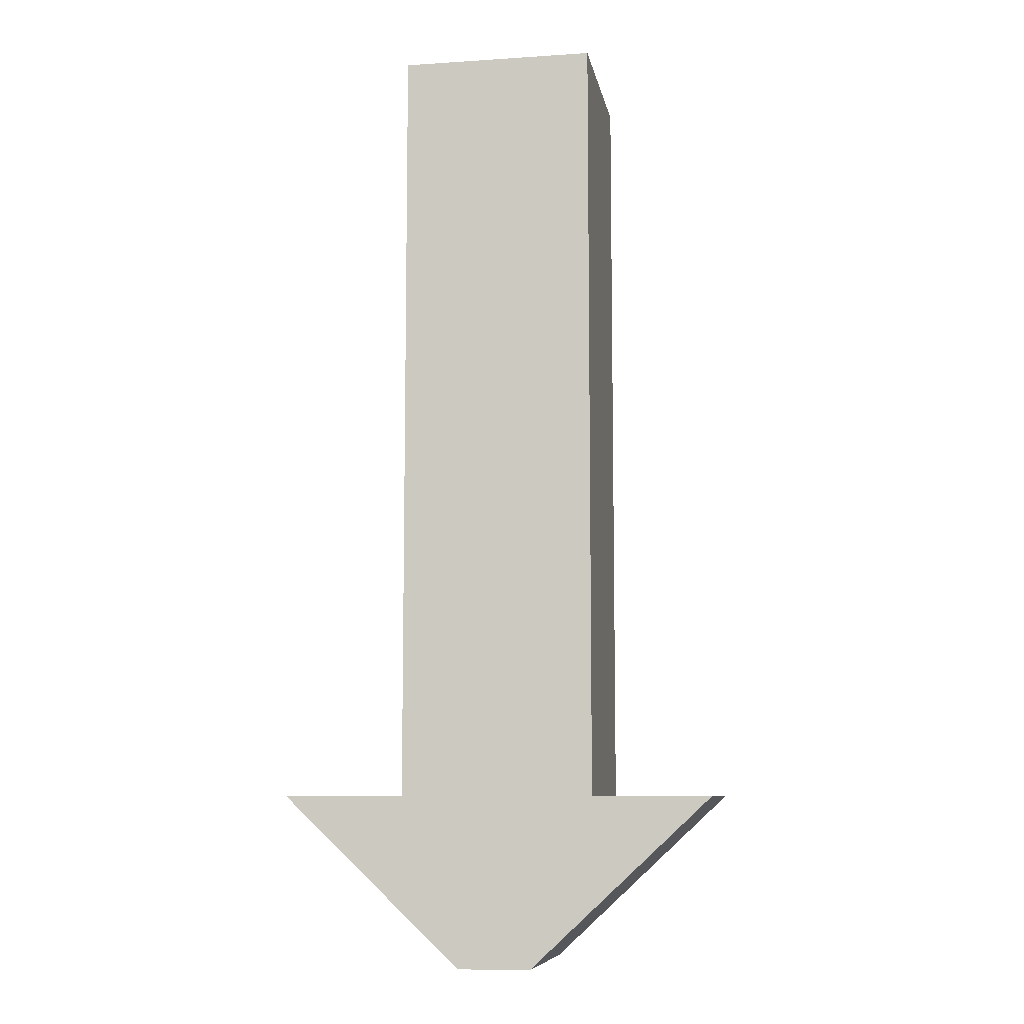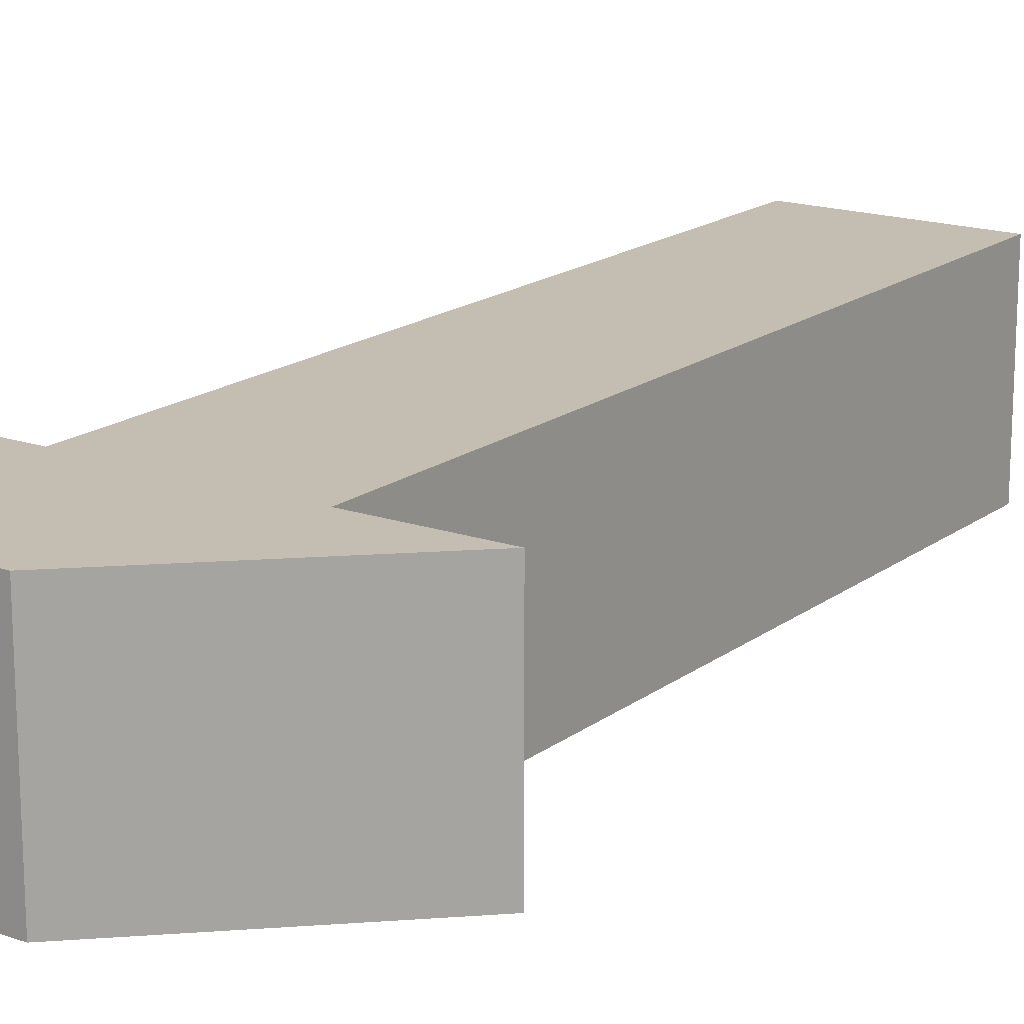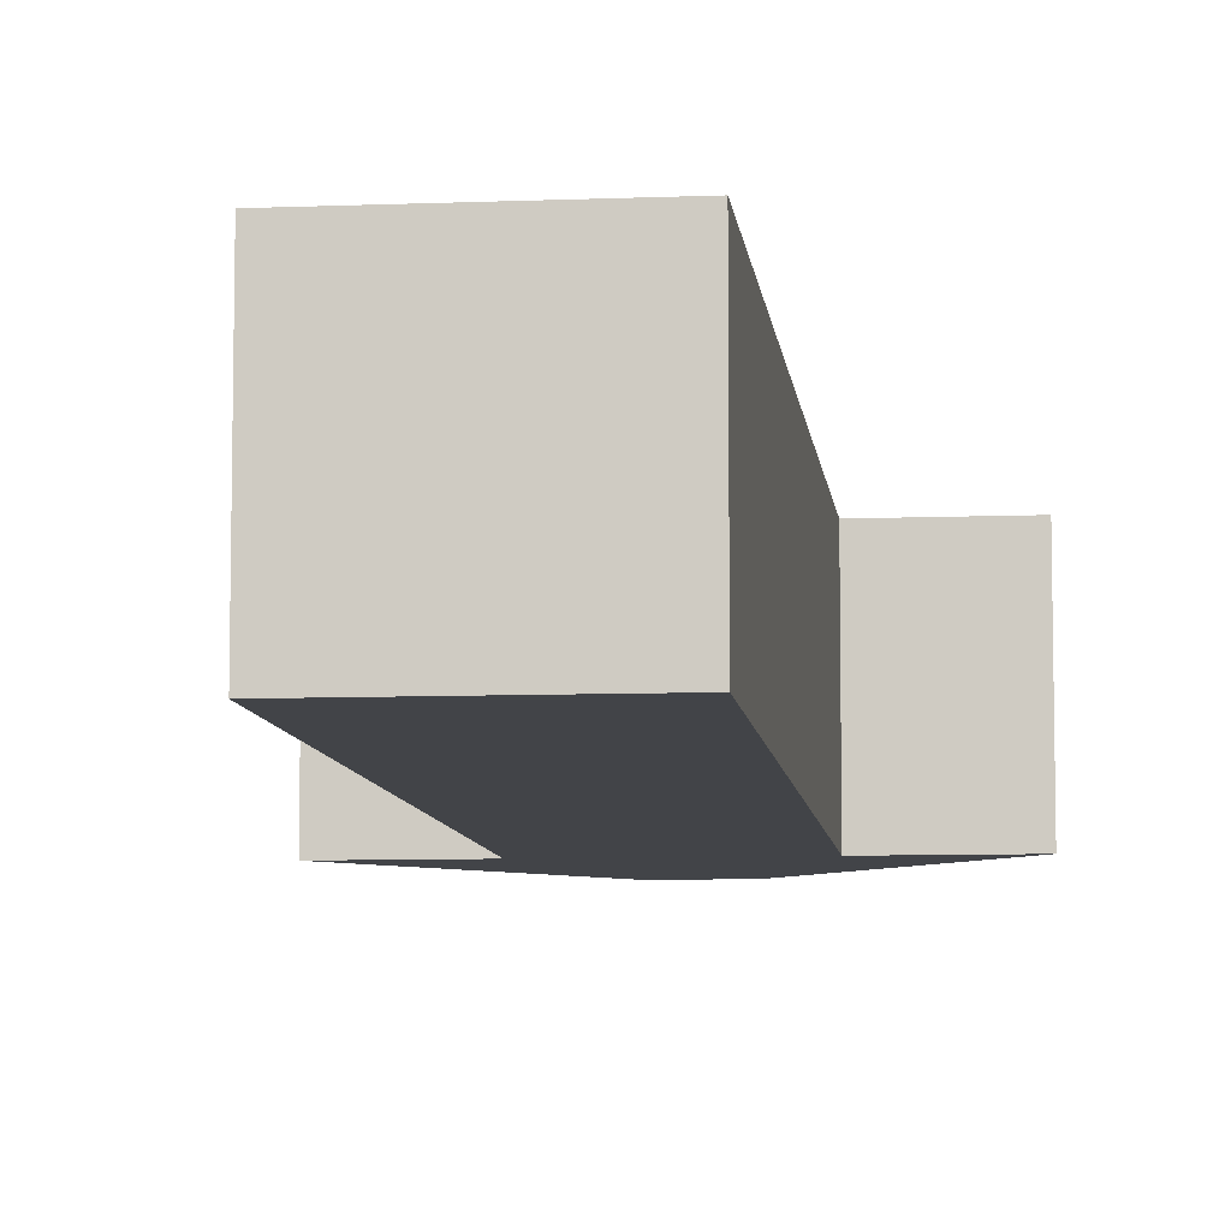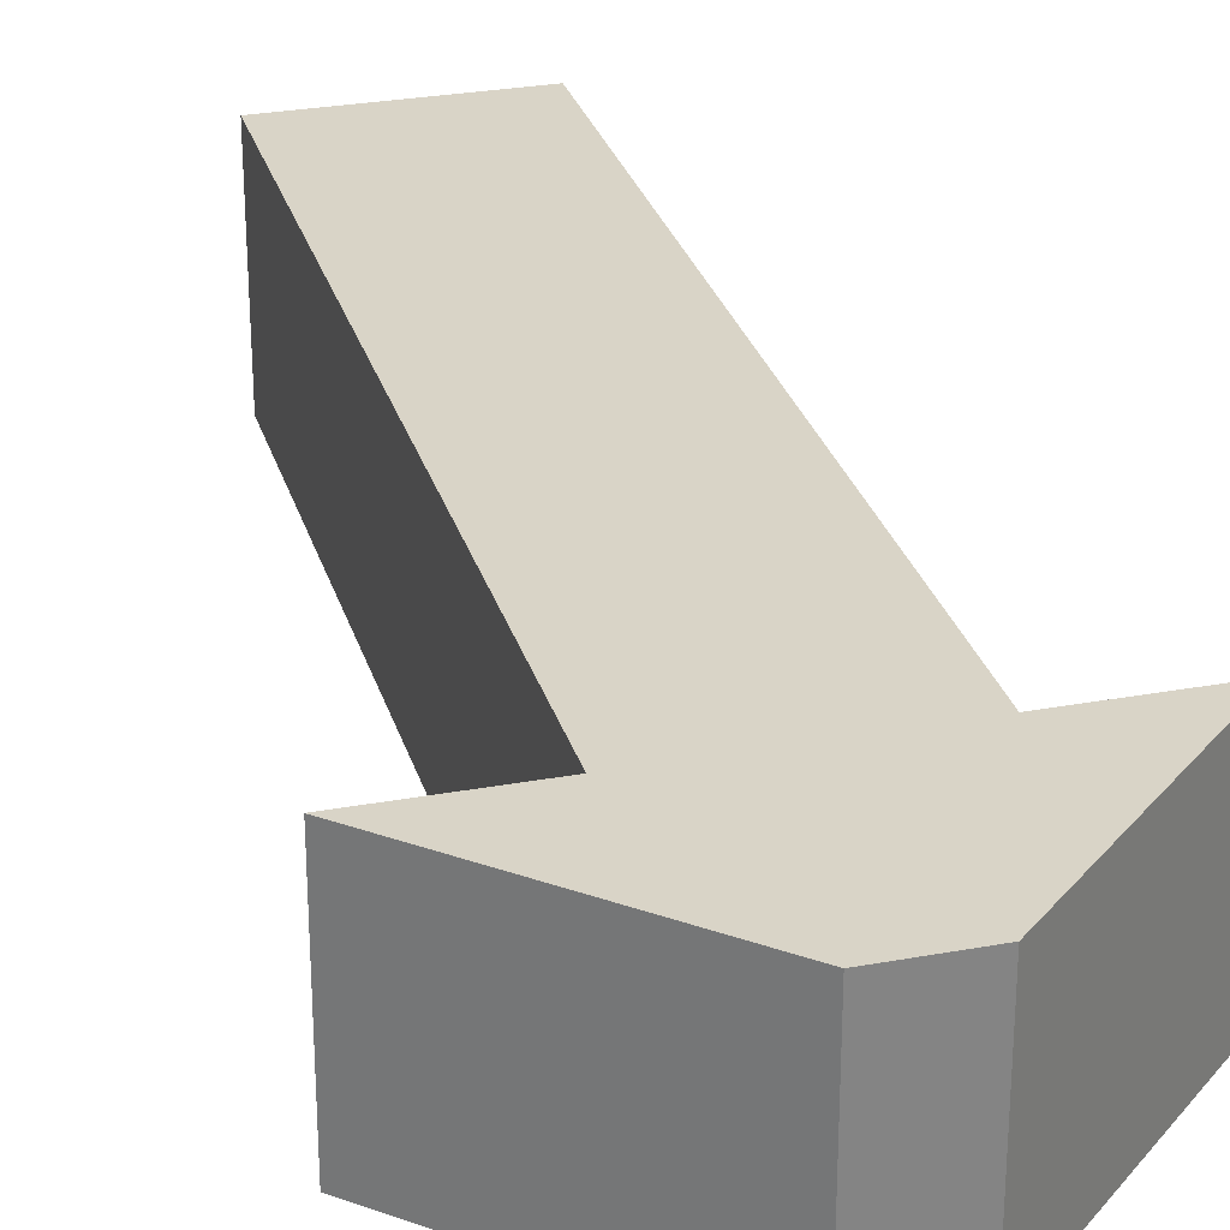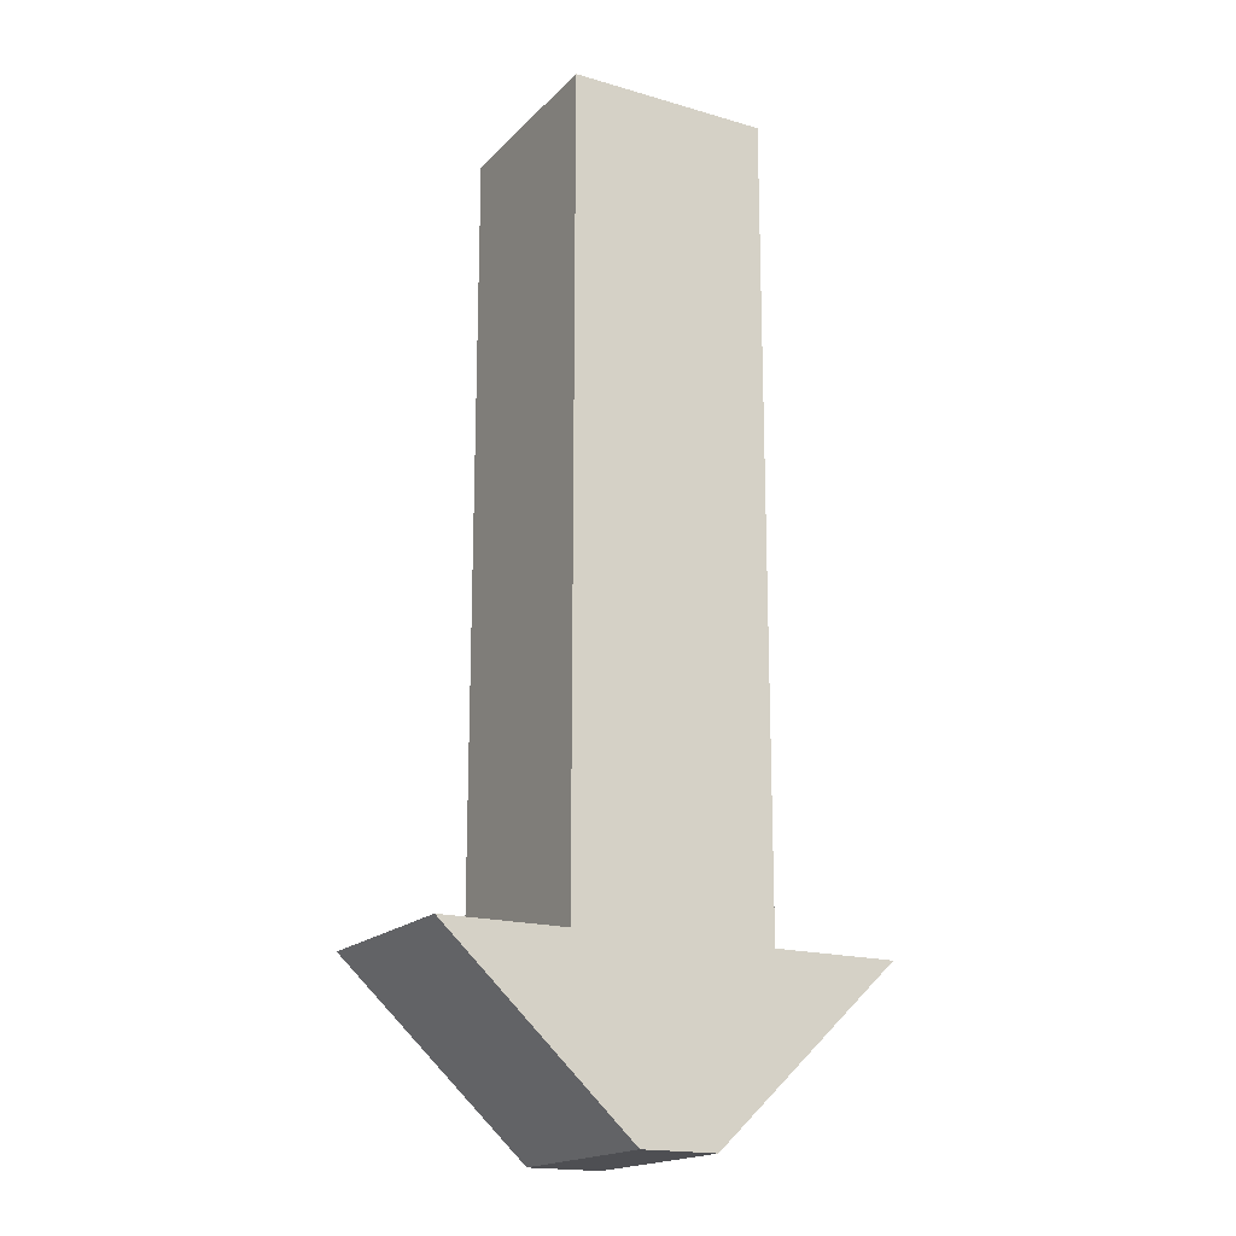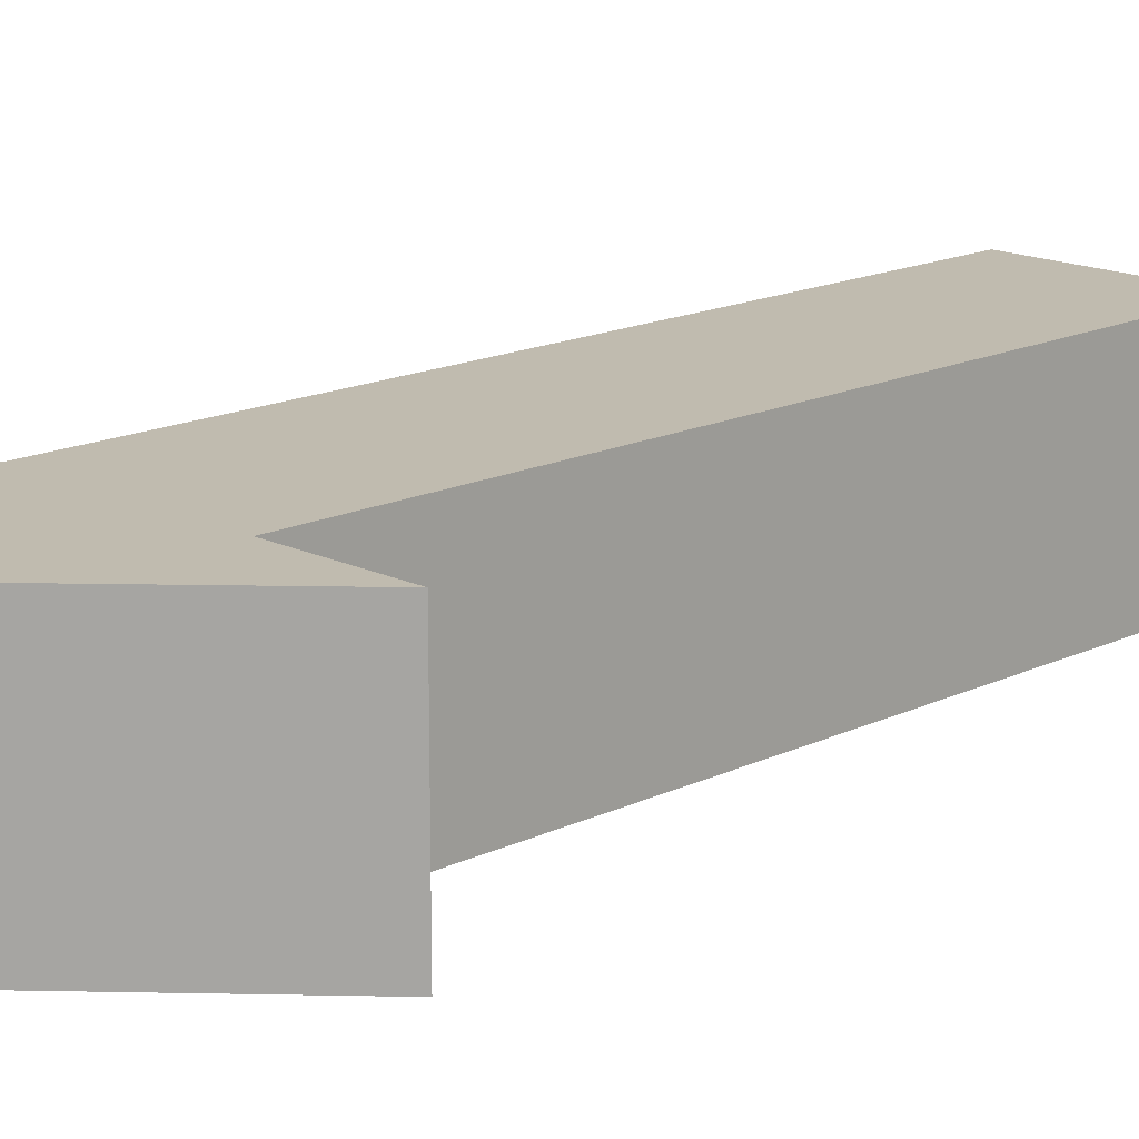
<metadata>
{"format":"obj","ext":"obj","renderer":"f3d","projection":"perspective","resolution":1024,"background":"white","views":[{"elev":-8.6,"azim":-169.9,"up":"+Z"},{"elev":17.2,"azim":-145.3,"up":"+Y"},{"elev":-8.0,"azim":6.3,"up":"+Y"},{"elev":28.6,"azim":164.6,"up":"+Y"},{"elev":-18.2,"azim":-29.4,"up":"+Z"},{"elev":16.0,"azim":-134.7,"up":"+Y"}]}
</metadata>
<code>
o Cube
v 0.3985 2.827 -4.871
v -0.3495 2.827 -4.871
v 1 2.827 4.871
v -1 2.827 4.871
v 0.3985 4.827 -4.871
v -0.3495 4.827 -4.871
v 1 4.827 4.871
v -1 4.827 4.871
v -1 4.827 -3.12
v 1 2.827 -3.12
v 1 4.827 -3.12
v -1 2.827 -3.12
v 2.248 4.827 -3.12
v 2.248 2.827 -3.12
v -2.227 2.827 -3.12
v -2.227 4.827 -3.12
f 10 11 7 3
f 4 3 7 8
f 9 11 5 6
f 9 12 4 8
f 12 10 3 4
f 6 5 1 2
f 2 1 10 12
f 2 12 15
f 8 7 11 9
f 10 1 14
f 1 5 13 14
f 5 11 13
f 11 10 14 13
f 6 2 15 16
f 9 6 16
f 12 9 16 15

</code>
